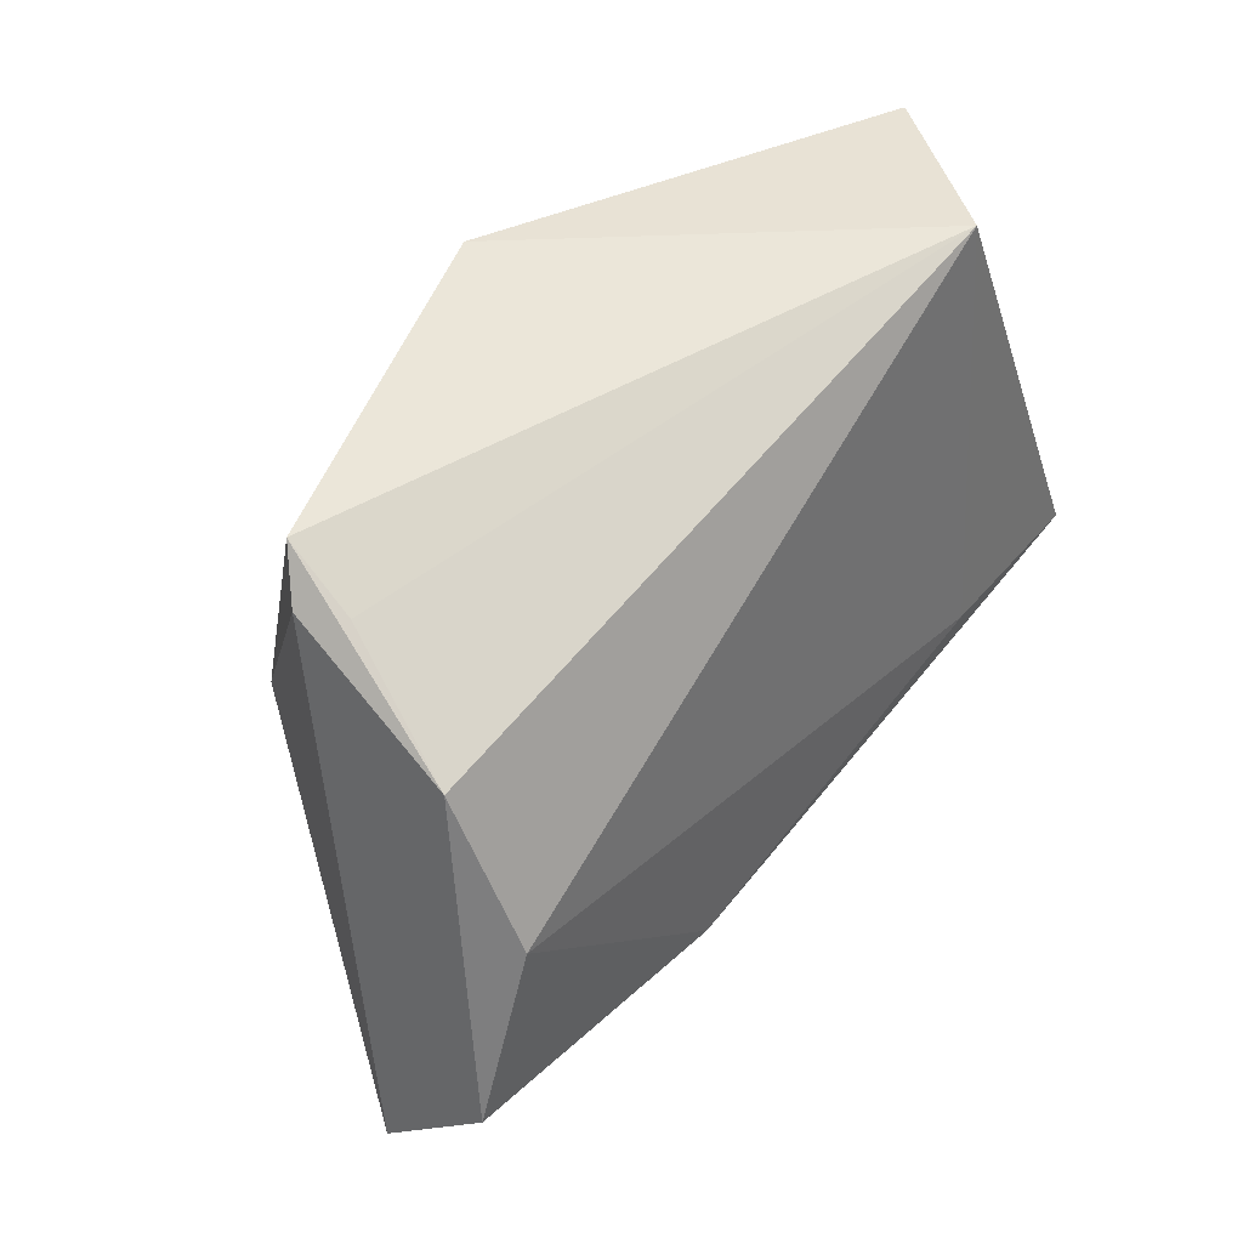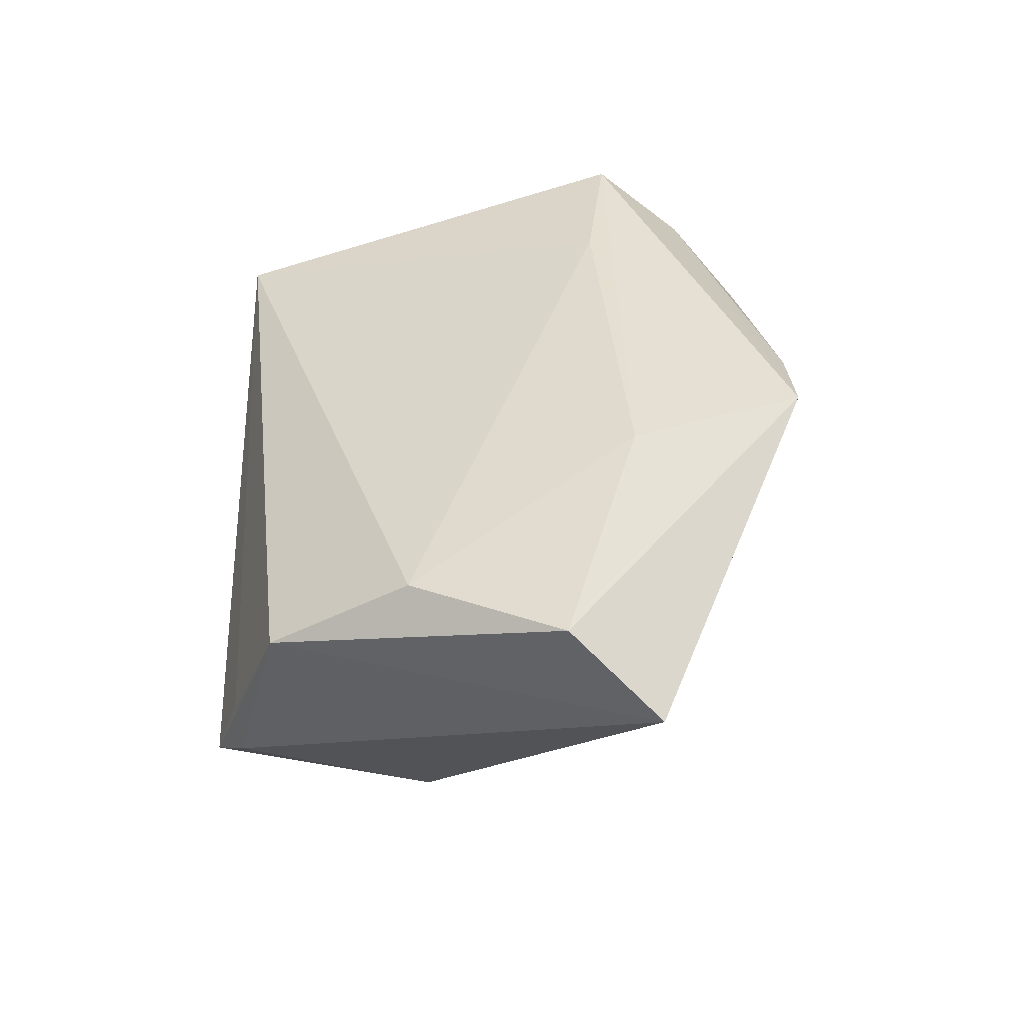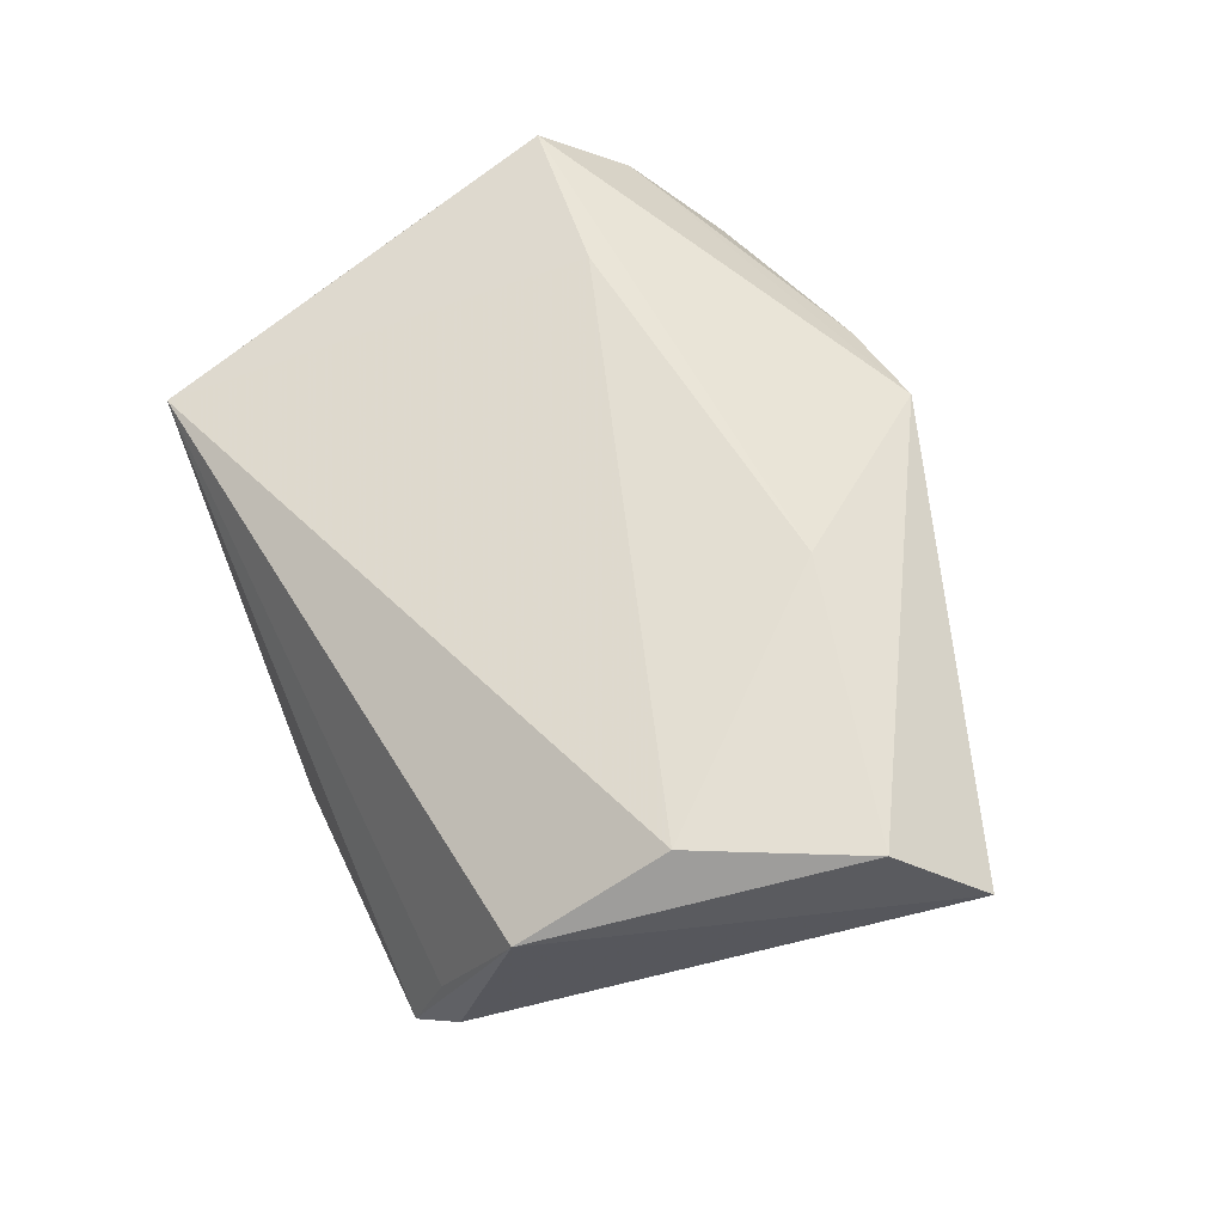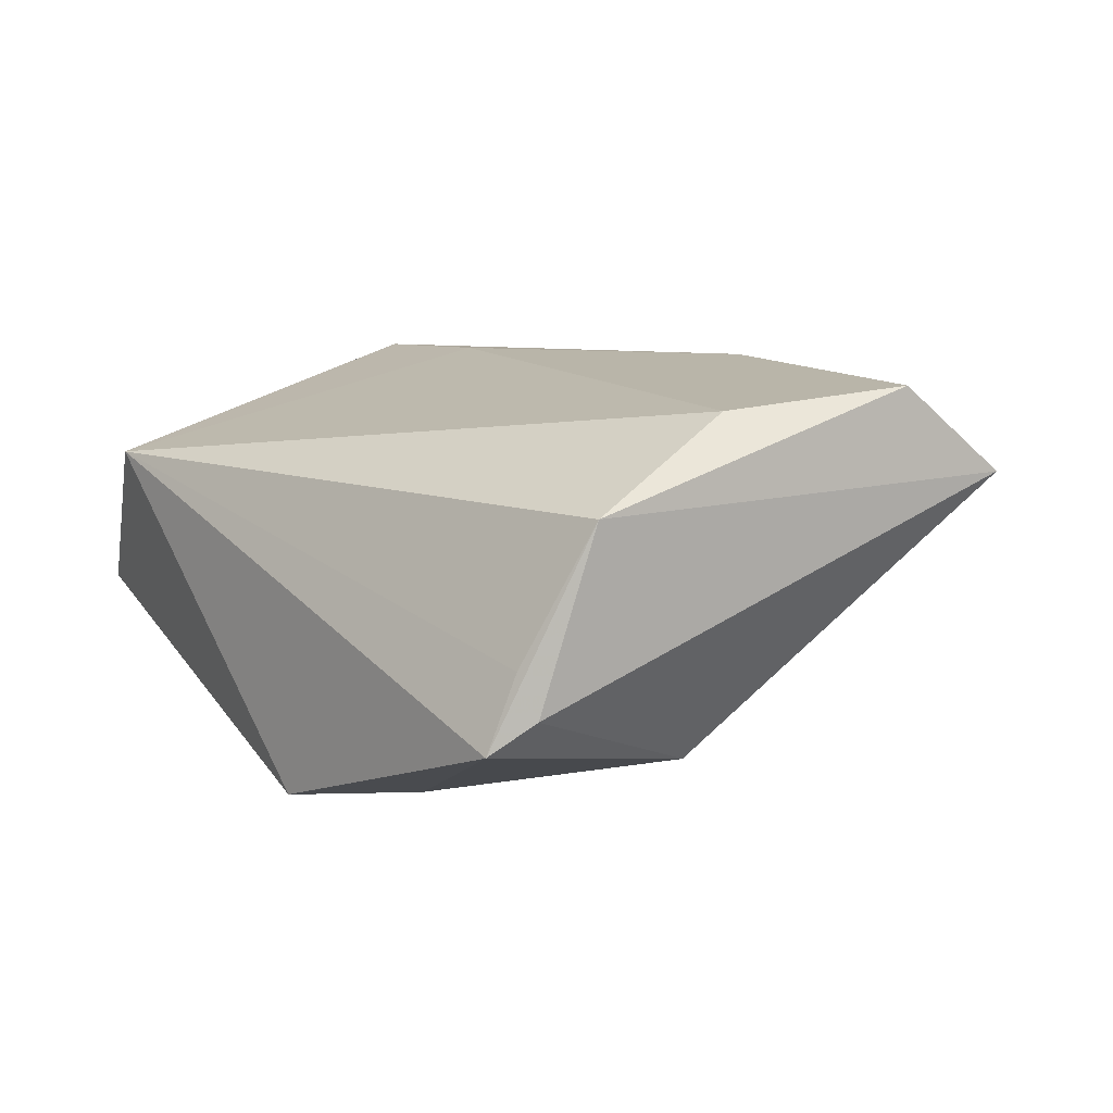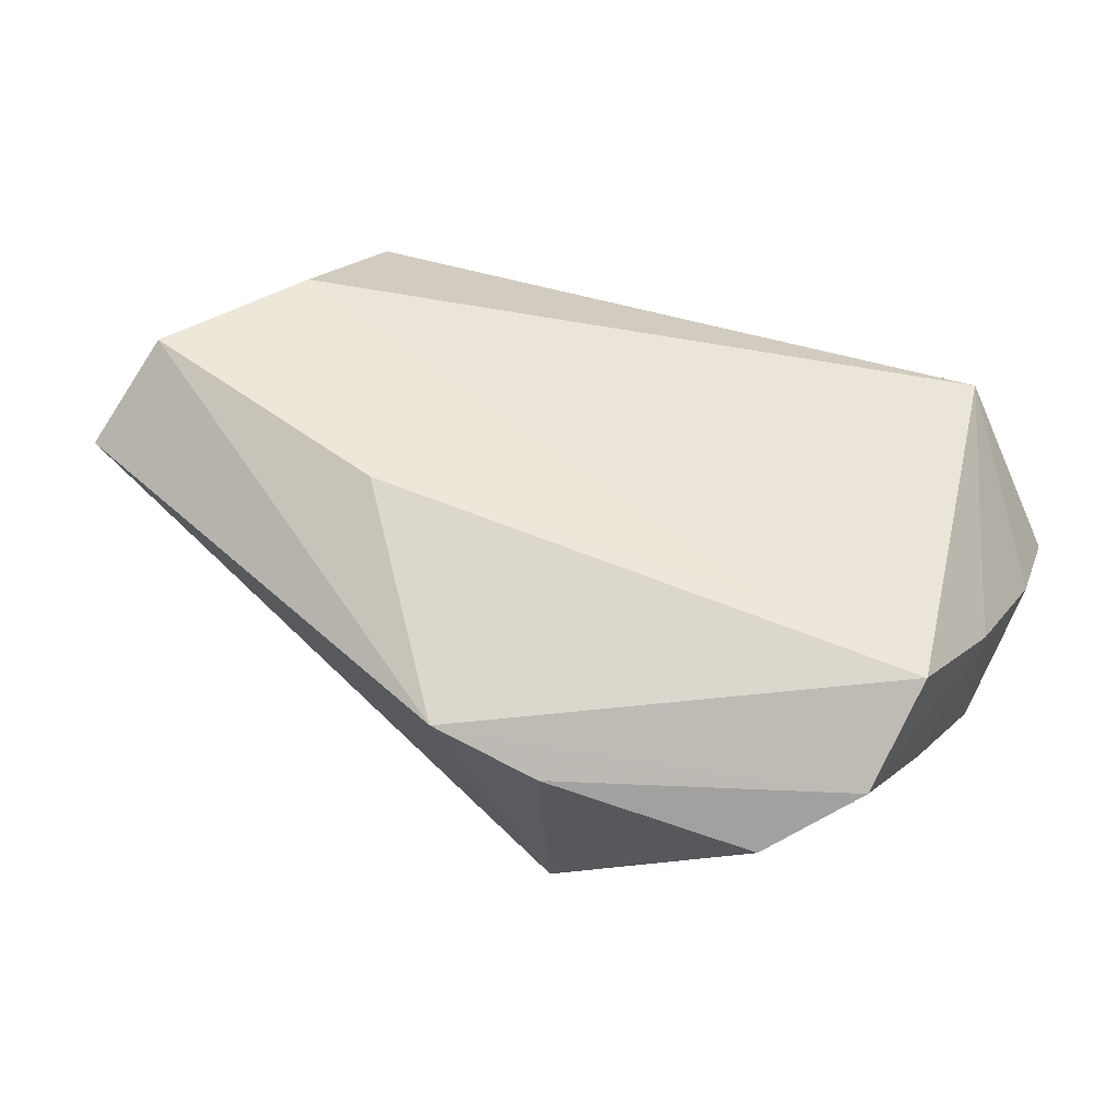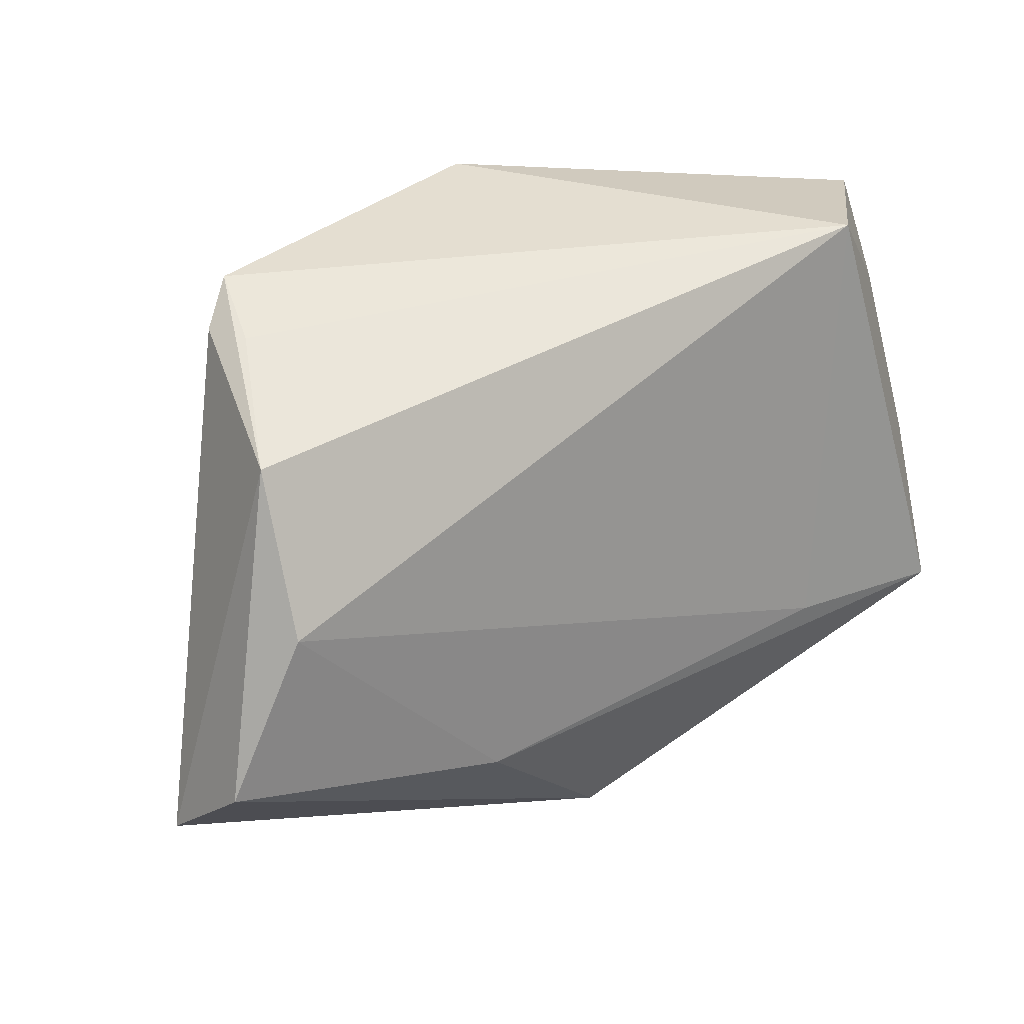
<metadata>
{"format":"obj","ext":"obj","renderer":"f3d","projection":"perspective","resolution":1024,"background":"white","views":[{"elev":57.7,"azim":-50.5,"up":"+Y"},{"elev":38.9,"azim":-89.9,"up":"+Z"},{"elev":57.5,"azim":-114.6,"up":"+Z"},{"elev":8.5,"azim":-132.0,"up":"+Z"},{"elev":54.6,"azim":24.9,"up":"+Z"},{"elev":38.4,"azim":-29.8,"up":"+Y"}]}
</metadata>
<code>
v -0.05293 -0.01768 0.004636
v 0.006792 -0.0325 -0.02699
v -0.04704 0.009276 0.02174
v -0.04007 0.008173 -0.01946
v -0.02301 -0.01865 0.02605
v 0.00105 0.03539 -0.02699
v 0.04896 0.01269 -0.01904
v 0.04445 -0.02832 0.01592
v -0.03769 0.03622 -0.01525
v -0.05787 -0.009554 0.02428
v 0.02775 0.01589 -0.02699
v 0.0256 -0.01433 0.02509
v 0.04943 -0.0003491 0.0125
v -0.04187 0.03222 -0.01115
v -0.0393 0.0331 -0.005836
v 0.05101 0.01721 0.0006176
v 0.01945 -0.03643 -0.002714
v 0.04644 -0.009612 -0.003374
v -0.003603 -0.04225 0.01817
v -0.01266 0.02515 -0.02581
v -0.04547 0.02673 0.01094
v -0.06224 -0.02077 0.01405
v 0.03509 -0.03704 0.009354
v 0.04863 0.01024 -0.02133
v 0.0358 0.03622 0.01286
v 0.04612 -0.01673 0.02477
v 0.05011 0.02938 -0.005999
v 0.009766 -0.0418 0.01474
f 25 12 26
f 6 25 27
f 27 24 6
f 11 2 6
f 6 24 11
f 11 24 2
f 9 25 6
f 6 2 20
f 2 4 20
f 20 9 6
f 4 9 20
f 19 22 2
f 8 26 19
f 1 4 2
f 2 22 1
f 1 22 4
f 16 27 25
f 21 25 15
f 15 9 21
f 25 9 15
f 14 22 21
f 21 9 14
f 4 22 14
f 14 9 4
f 3 25 21
f 3 12 25
f 23 18 8
f 2 24 23
f 24 18 23
f 5 26 12
f 5 19 26
f 12 3 5
f 24 27 7
f 7 16 24
f 27 16 7
f 13 18 24
f 24 16 13
f 8 18 13
f 13 26 8
f 25 26 13
f 13 16 25
f 28 19 2
f 8 19 28
f 28 23 8
f 10 5 3
f 21 22 10
f 10 3 21
f 22 19 10
f 19 5 10
f 2 23 17
f 17 28 2
f 23 28 17

</code>
